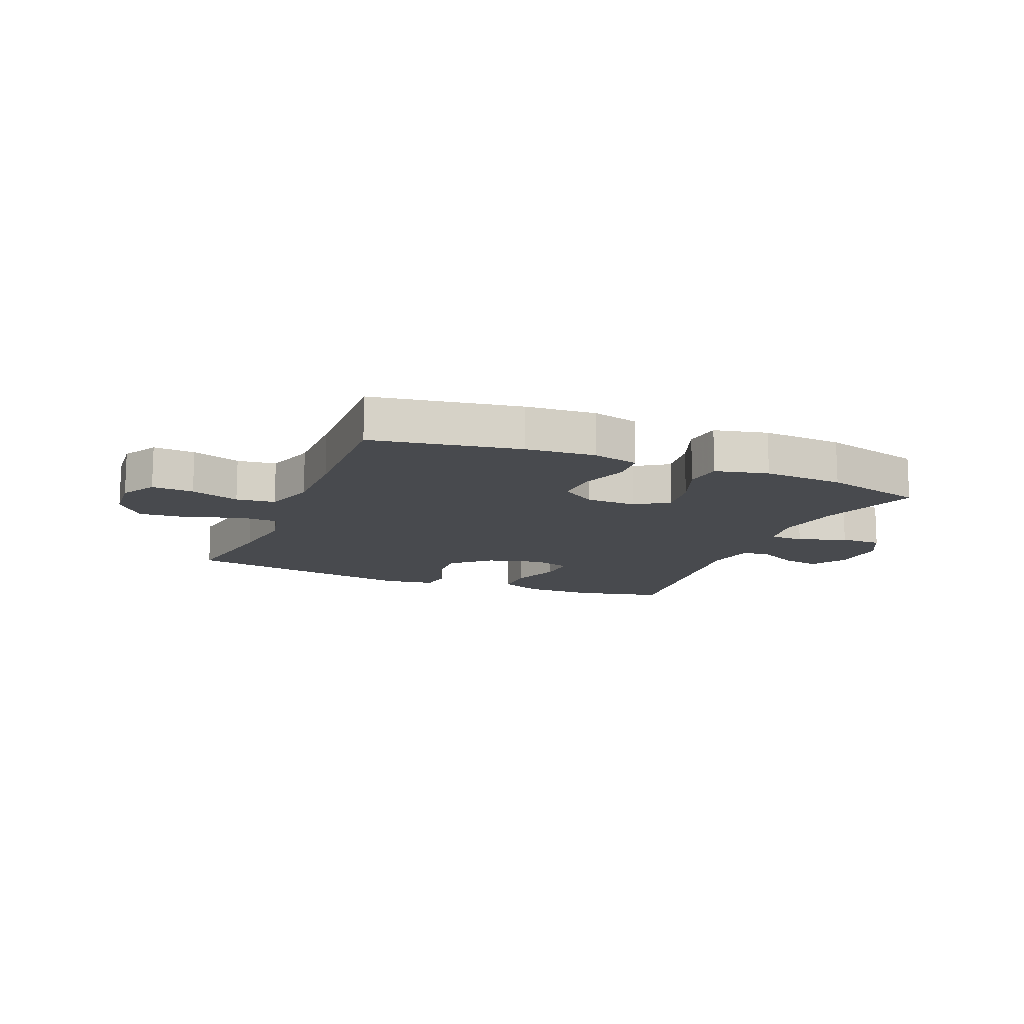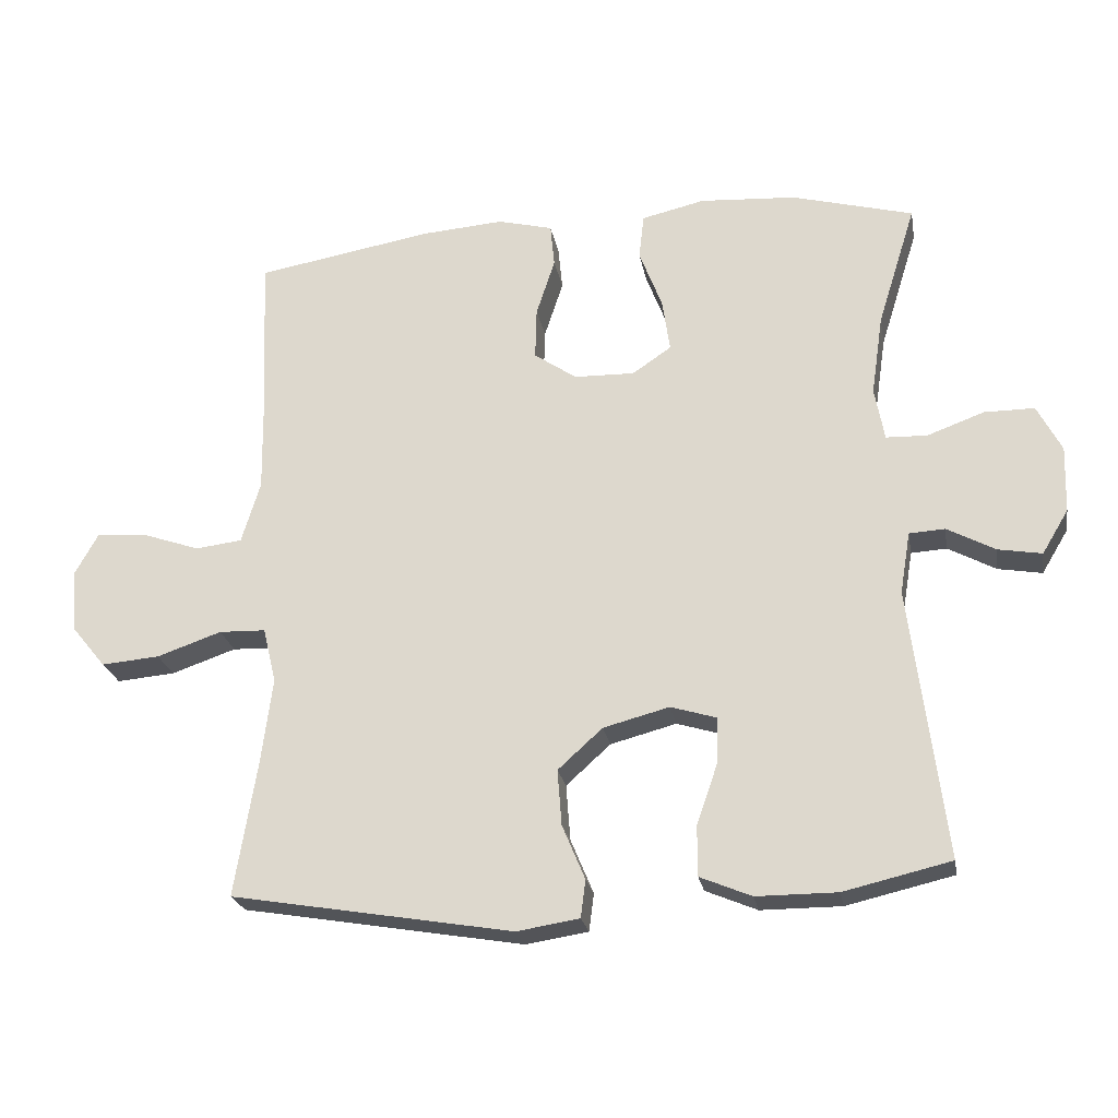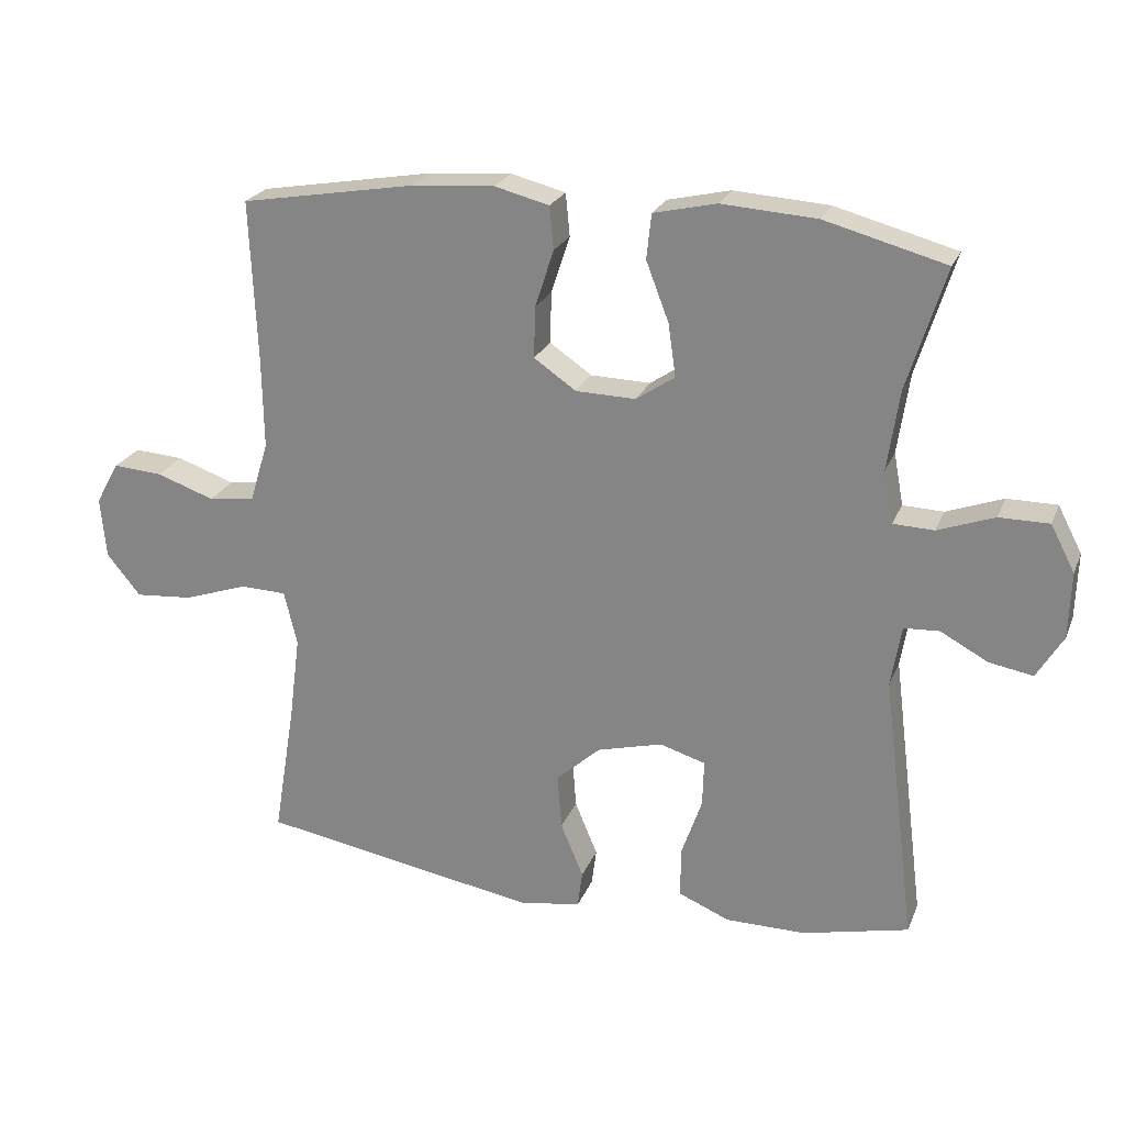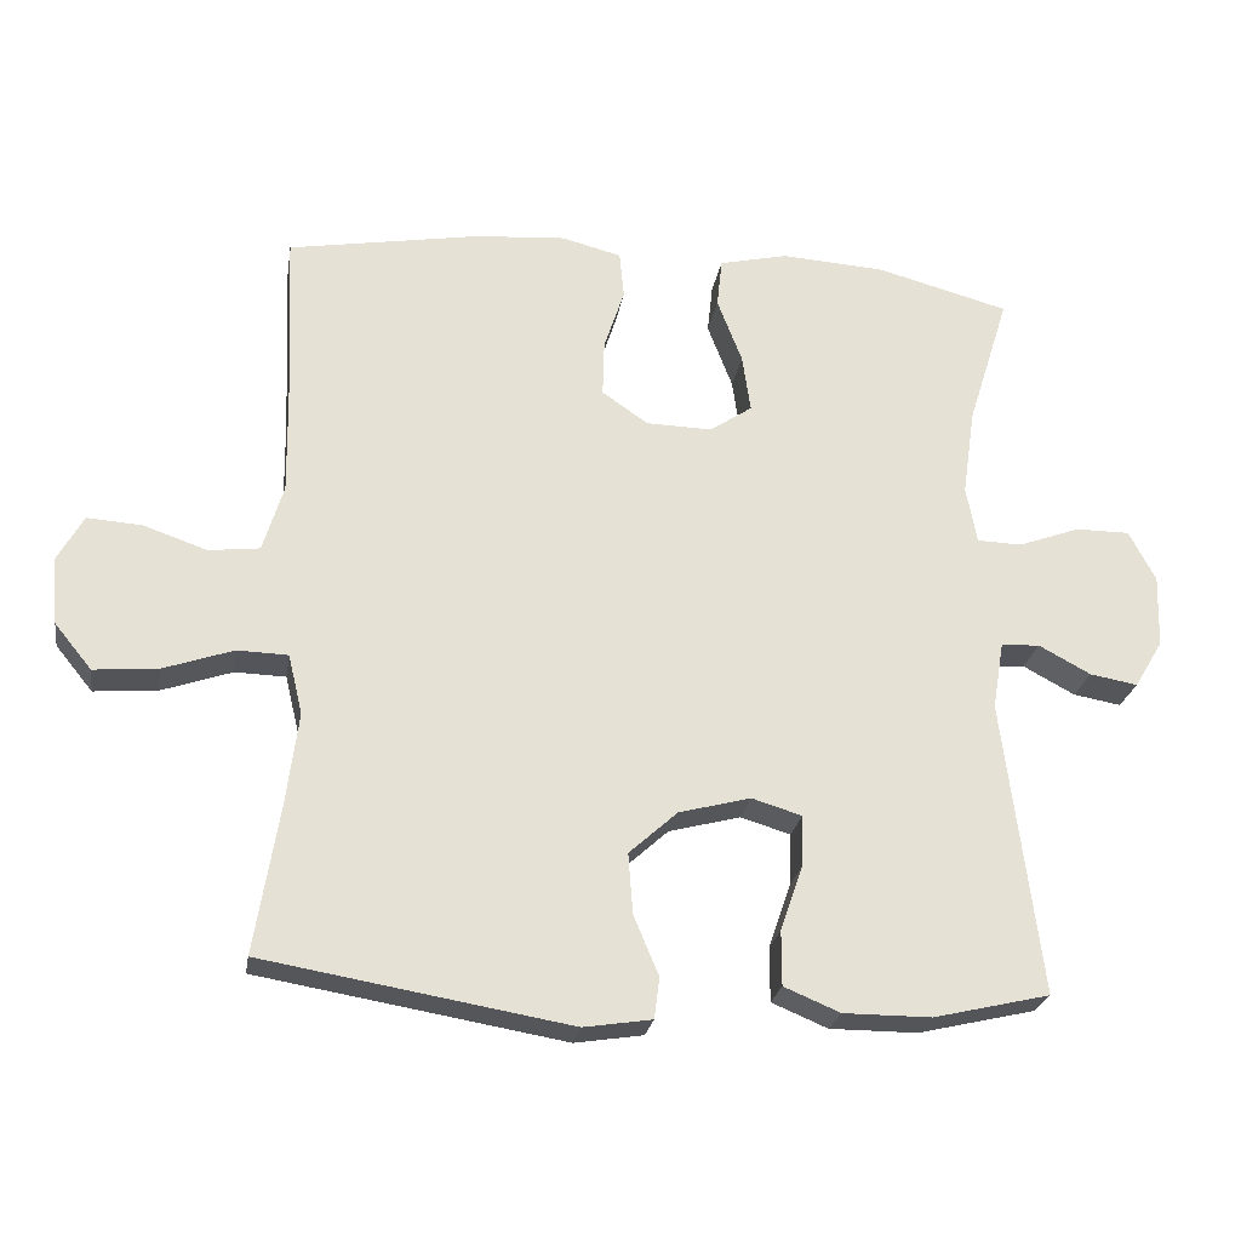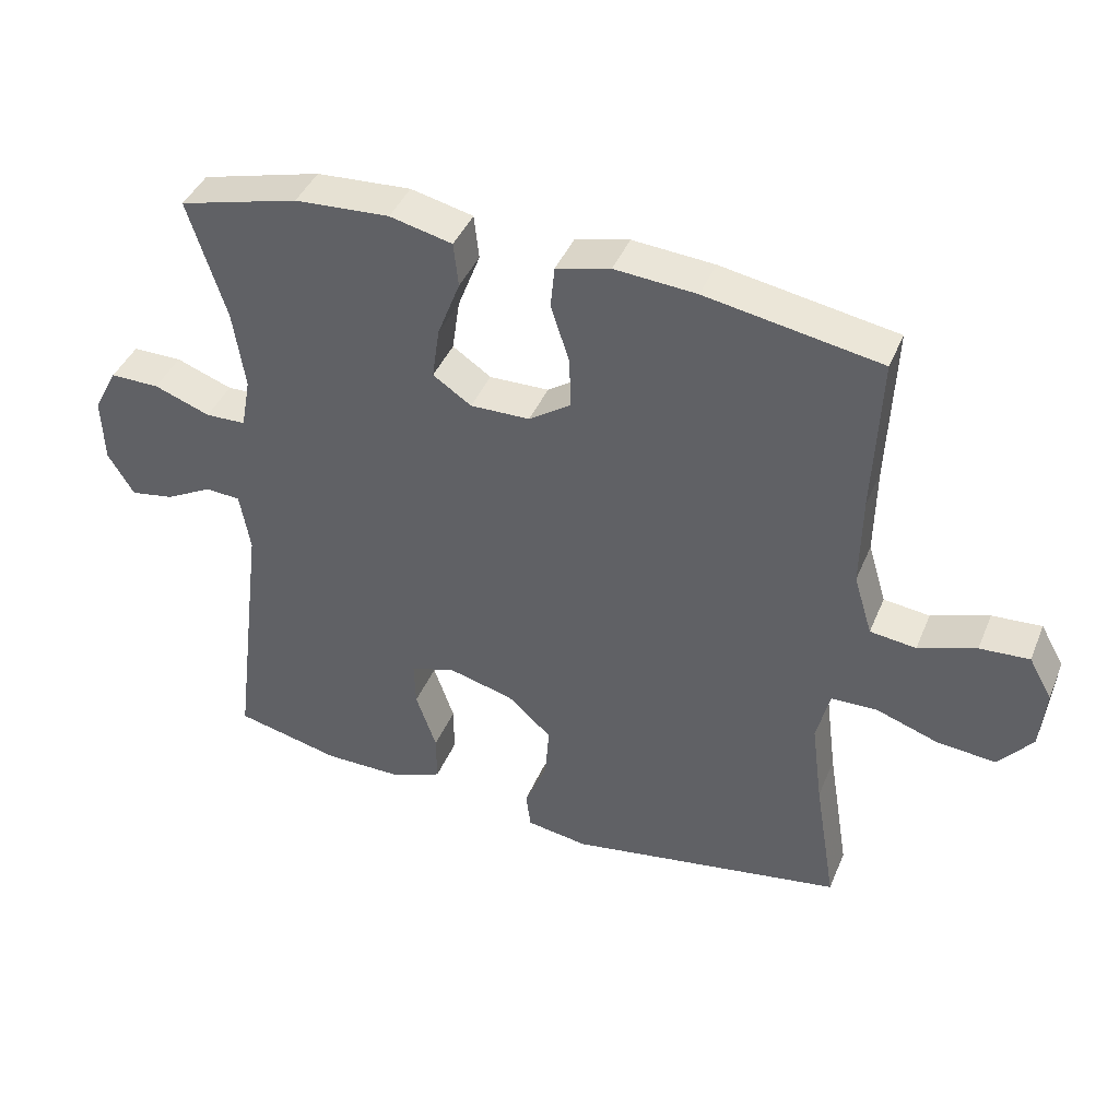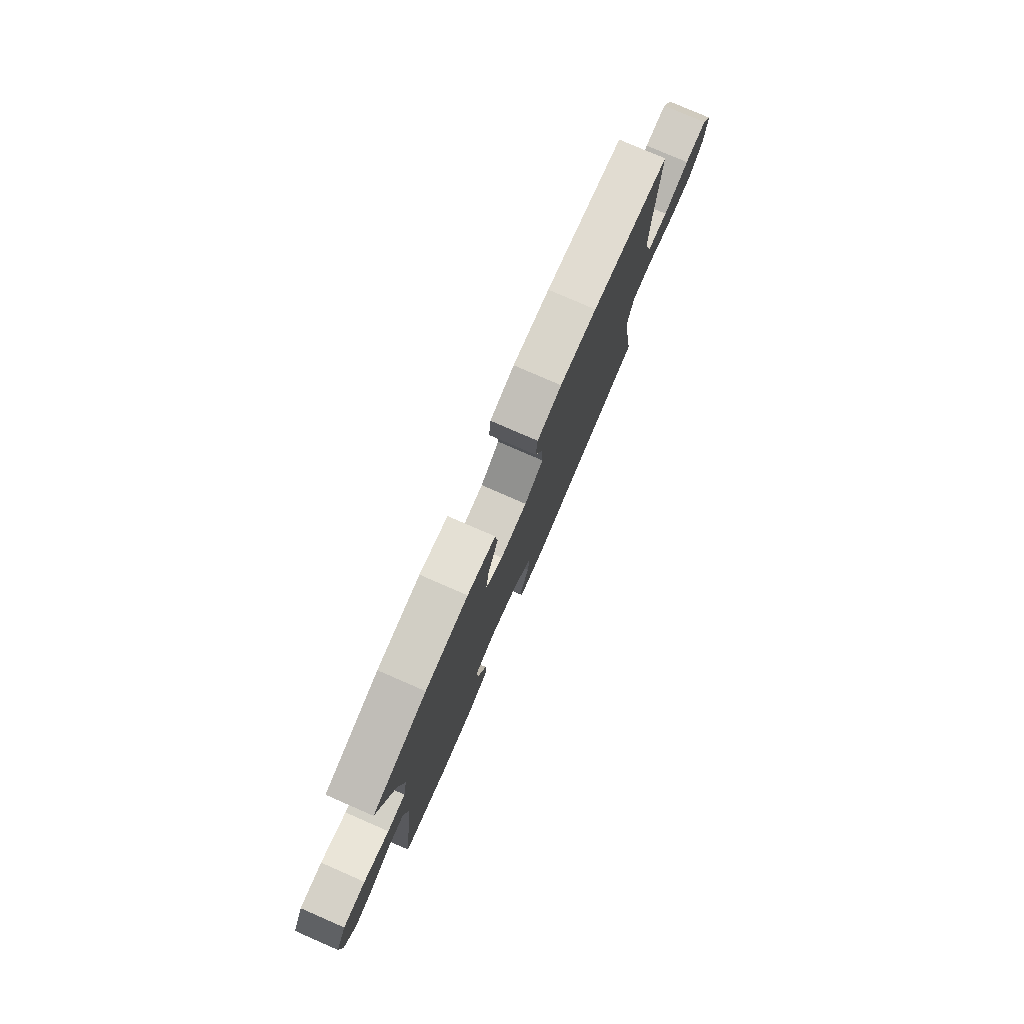
<metadata>
{"format":"obj","ext":"obj","renderer":"f3d","projection":"perspective","resolution":1024,"background":"white","views":[{"elev":-13.1,"azim":-22.5,"up":"+Y"},{"elev":-23.6,"azim":10.1,"up":"+Z"},{"elev":23.6,"azim":18.4,"up":"+Z"},{"elev":-24.6,"azim":-9.2,"up":"+Z"},{"elev":41.9,"azim":-158.5,"up":"+Z"},{"elev":78.9,"azim":113.5,"up":"+Z"}]}
</metadata>
<code>
v -0.5 0.07 0.5
v -0.246 0.07 0.544
v -0.127 0.07 0.553
v -0.048 0.07 0.533
v -0.042 0.07 0.471
v -0.069 0.07 0.388
v -0.071 0.07 0.314
v -0.01 0.07 0.272
v 0.077 0.07 0.27
v 0.133 0.07 0.308
v 0.122 0.07 0.384
v 0.089 0.07 0.47
v 0.096 0.07 0.535
v 0.187 0.07 0.556
v 0.325 0.07 0.547
v 0.5 0.07 0.5
v 0.445 0.07 0.324
v 0.428 0.07 0.208
v 0.442 0.07 0.132
v 0.501 0.07 0.13
v 0.583 0.07 0.16
v 0.655 0.07 0.16
v 0.69 0.07 0.093
v 0.687 0.07 -0.003
v 0.649 0.07 -0.066
v 0.586 0.07 -0.055
v 0.517 0.07 -0.018
v 0.466 0.07 -0.021
v 0.451 0.07 -0.11
v 0.5 0.07 -0.5
v 0.346 0.07 -0.536
v 0.23 0.07 -0.536
v 0.156 0.07 -0.505
v 0.156 0.07 -0.433
v 0.186 0.07 -0.346
v 0.188 0.07 -0.279
v 0.122 0.07 -0.259
v 0.027 0.07 -0.284
v -0.037 0.07 -0.342
v -0.031 0.07 -0.422
v 0.002 0.07 -0.501
v -0.005 0.07 -0.555
v -0.095 0.07 -0.569
v -0.5 0.07 -0.5
v -0.468 0.07 -0.304
v -0.452 0.07 -0.181
v -0.471 0.07 -0.102
v -0.538 0.07 -0.1
v -0.631 0.07 -0.132
v -0.715 0.07 -0.139
v -0.764 0.07 -0.079
v -0.772 0.07 0.01
v -0.738 0.07 0.071
v -0.666 0.07 0.066
v -0.582 0.07 0.037
v -0.515 0.07 0.045
v -0.488 0.07 0.134
v -0.49 0.07 0.268
v -0.5 0 0.5
v -0.246 0 0.544
v -0.127 0 0.553
v -0.048 0 0.533
v -0.042 0 0.471
v -0.069 0 0.388
v -0.071 0 0.314
v -0.01 0 0.272
v 0.077 0 0.27
v 0.133 0 0.308
v 0.122 0 0.384
v 0.089 0 0.47
v 0.096 0 0.535
v 0.187 0 0.556
v 0.325 0 0.547
v 0.5 0 0.5
v 0.445 0 0.324
v 0.428 0 0.208
v 0.442 0 0.132
v 0.501 0 0.13
v 0.583 0 0.16
v 0.655 0 0.16
v 0.69 0 0.093
v 0.687 0 -0.003
v 0.649 0 -0.066
v 0.586 0 -0.055
v 0.517 0 -0.018
v 0.466 0 -0.021
v 0.451 0 -0.11
v 0.5 0 -0.5
v 0.346 0 -0.536
v 0.23 0 -0.536
v 0.156 0 -0.505
v 0.156 0 -0.433
v 0.186 0 -0.346
v 0.188 0 -0.279
v 0.122 0 -0.259
v 0.027 0 -0.284
v -0.037 0 -0.342
v -0.031 0 -0.422
v 0.002 0 -0.501
v -0.005 0 -0.555
v -0.095 0 -0.569
v -0.5 0 -0.5
v -0.468 0 -0.304
v -0.452 0 -0.181
v -0.471 0 -0.102
v -0.538 0 -0.1
v -0.631 0 -0.132
v -0.715 0 -0.139
v -0.764 0 -0.079
v -0.772 0 0.01
v -0.738 0 0.071
v -0.666 0 0.066
v -0.582 0 0.037
v -0.515 0 0.045
v -0.488 0 0.134
v -0.49 0 0.268
f 53 54 55
f 52 53 55
f 51 52 55
f 50 51 55
f 49 50 55
f 48 49 55
f 47 48 55 56
f 43 44 45
f 42 43 45
f 41 42 45
f 40 41 45
f 39 40 45 46
f 38 39 46 47
f 33 34 35
f 32 33 35
f 31 32 35
f 30 31 35
f 29 30 35
f 28 29 35 36
f 25 26 27
f 24 25 27
f 23 24 27
f 22 23 27
f 21 22 27
f 20 21 27
f 19 20 27 28
f 28 36 37
f 19 28 37
f 18 19 37
f 15 16 17
f 14 15 17
f 13 14 17
f 12 13 17
f 11 12 17
f 10 11 17 18
f 4 5 6
f 3 4 6
f 2 3 6
f 1 2 6
f 58 1 6
f 57 58 6 7
f 57 7 8
f 56 57 8
f 47 56 8
f 37 38 47
f 18 37 47
f 10 18 47
f 9 10 47
f 8 9 47
f 113 112 111
f 113 111 110
f 113 110 109
f 113 109 108
f 113 108 107
f 113 107 106
f 114 113 106 105
f 103 102 101
f 103 101 100
f 103 100 99
f 103 99 98
f 104 103 98 97
f 105 104 97 96
f 93 92 91
f 93 91 90
f 93 90 89
f 93 89 88
f 93 88 87
f 94 93 87 86
f 85 84 83
f 85 83 82
f 85 82 81
f 85 81 80
f 85 80 79
f 85 79 78
f 86 85 78 77
f 95 94 86
f 95 86 77
f 95 77 76
f 75 74 73
f 75 73 72
f 75 72 71
f 75 71 70
f 75 70 69
f 76 75 69 68
f 64 63 62
f 64 62 61
f 64 61 60
f 64 60 59
f 64 59 116
f 65 64 116 115
f 66 65 115
f 66 115 114
f 66 114 105
f 105 96 95
f 105 95 76
f 105 76 68
f 105 68 67
f 105 67 66
f 1 59 60 2
f 2 60 61 3
f 3 61 62 4
f 4 62 63 5
f 5 63 64 6
f 6 64 65 7
f 7 65 66 8
f 8 66 67 9
f 9 67 68 10
f 10 68 69 11
f 11 69 70 12
f 12 70 71 13
f 13 71 72 14
f 14 72 73 15
f 15 73 74 16
f 16 74 75 17
f 17 75 76 18
f 18 76 77 19
f 19 77 78 20
f 20 78 79 21
f 21 79 80 22
f 22 80 81 23
f 23 81 82 24
f 24 82 83 25
f 25 83 84 26
f 26 84 85 27
f 27 85 86 28
f 28 86 87 29
f 29 87 88 30
f 30 88 89 31
f 31 89 90 32
f 32 90 91 33
f 33 91 92 34
f 34 92 93 35
f 35 93 94 36
f 36 94 95 37
f 37 95 96 38
f 38 96 97 39
f 39 97 98 40
f 40 98 99 41
f 41 99 100 42
f 42 100 101 43
f 43 101 102 44
f 44 102 103 45
f 45 103 104 46
f 46 104 105 47
f 47 105 106 48
f 48 106 107 49
f 49 107 108 50
f 50 108 109 51
f 51 109 110 52
f 52 110 111 53
f 53 111 112 54
f 54 112 113 55
f 55 113 114 56
f 56 114 115 57
f 57 115 116 58
f 58 116 59 1

</code>
